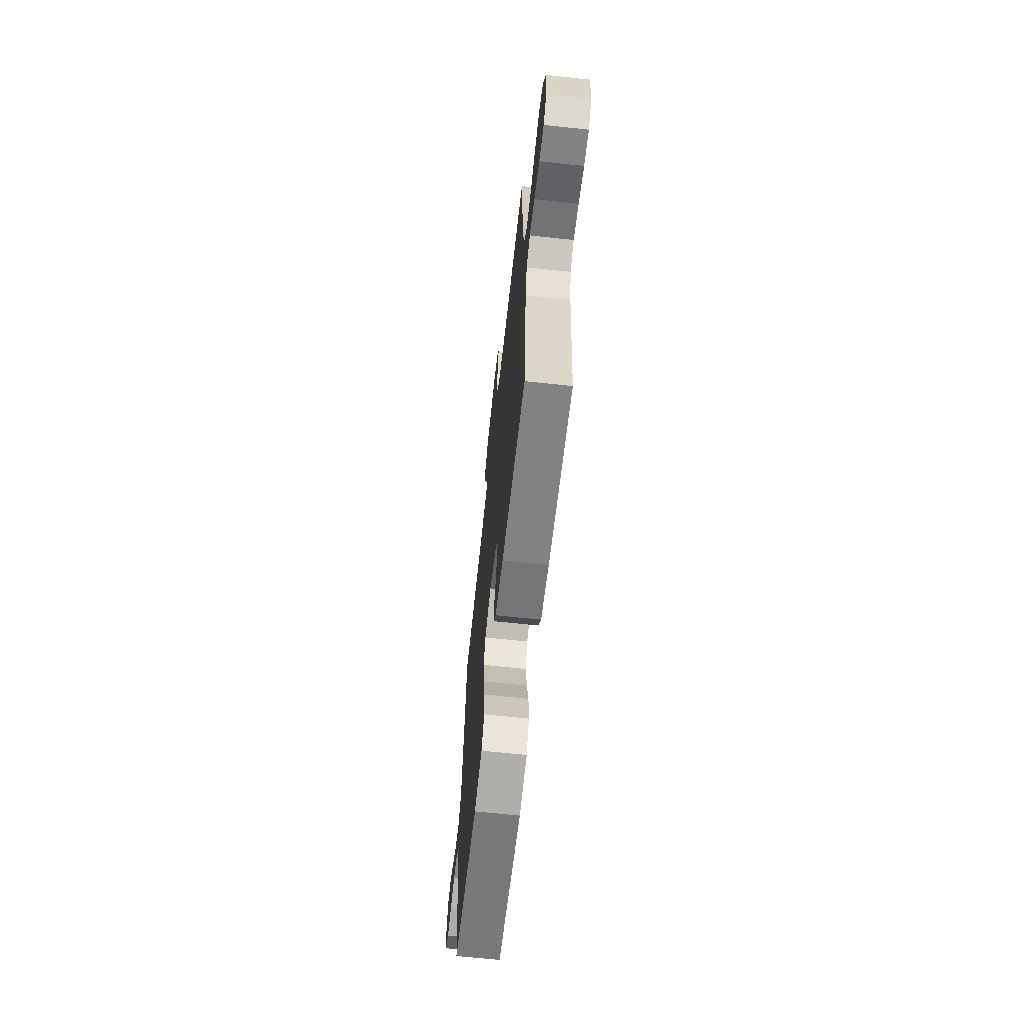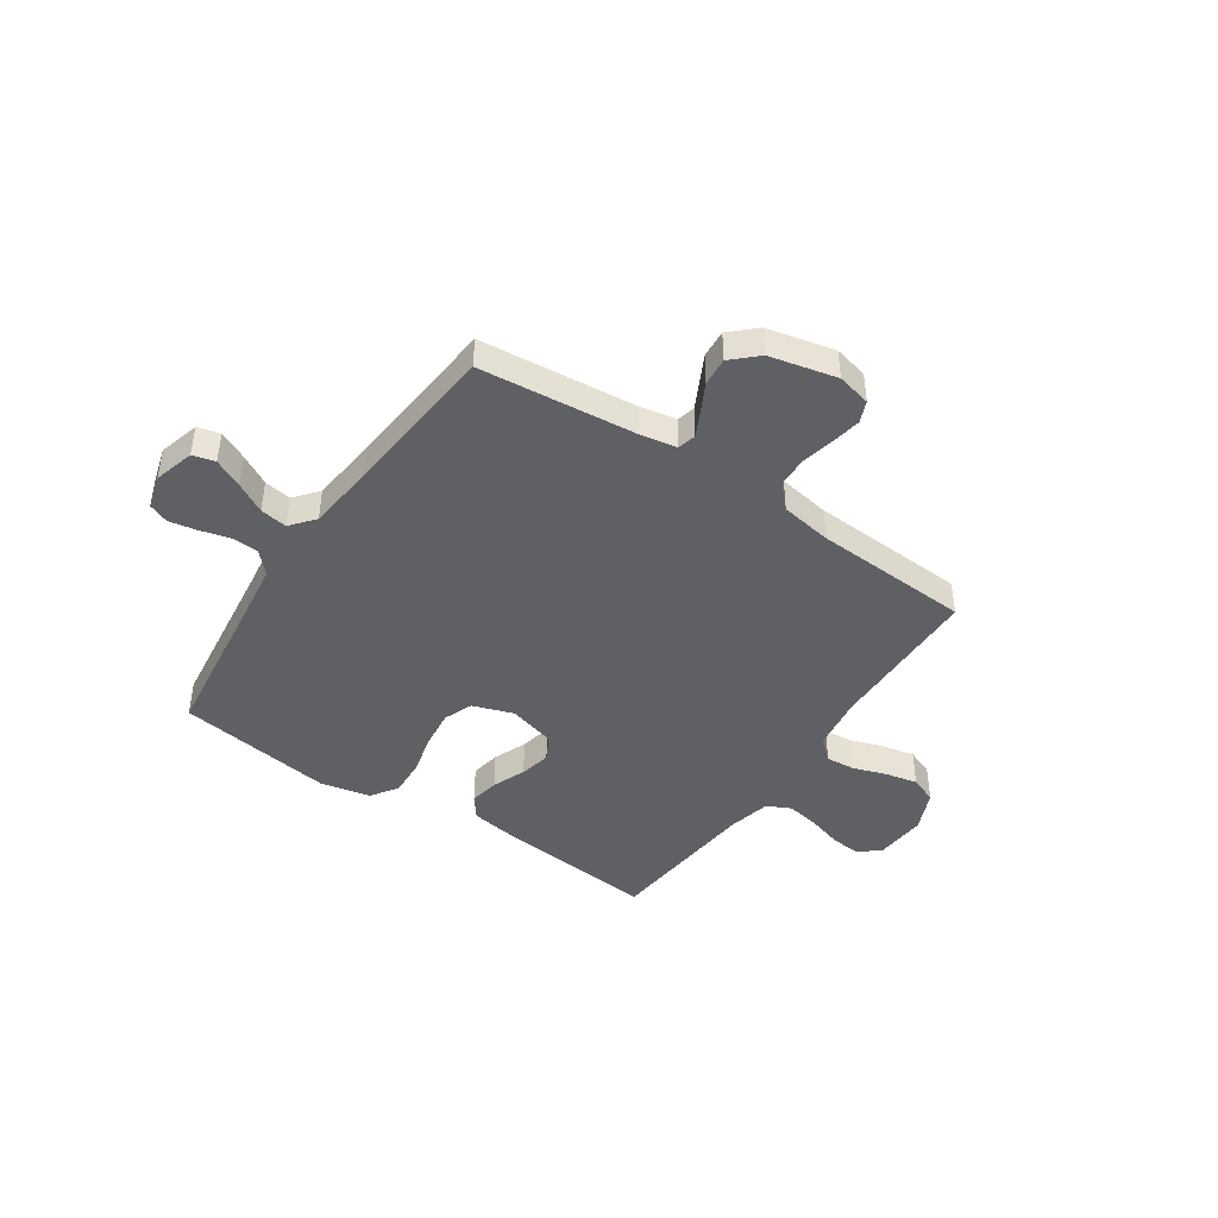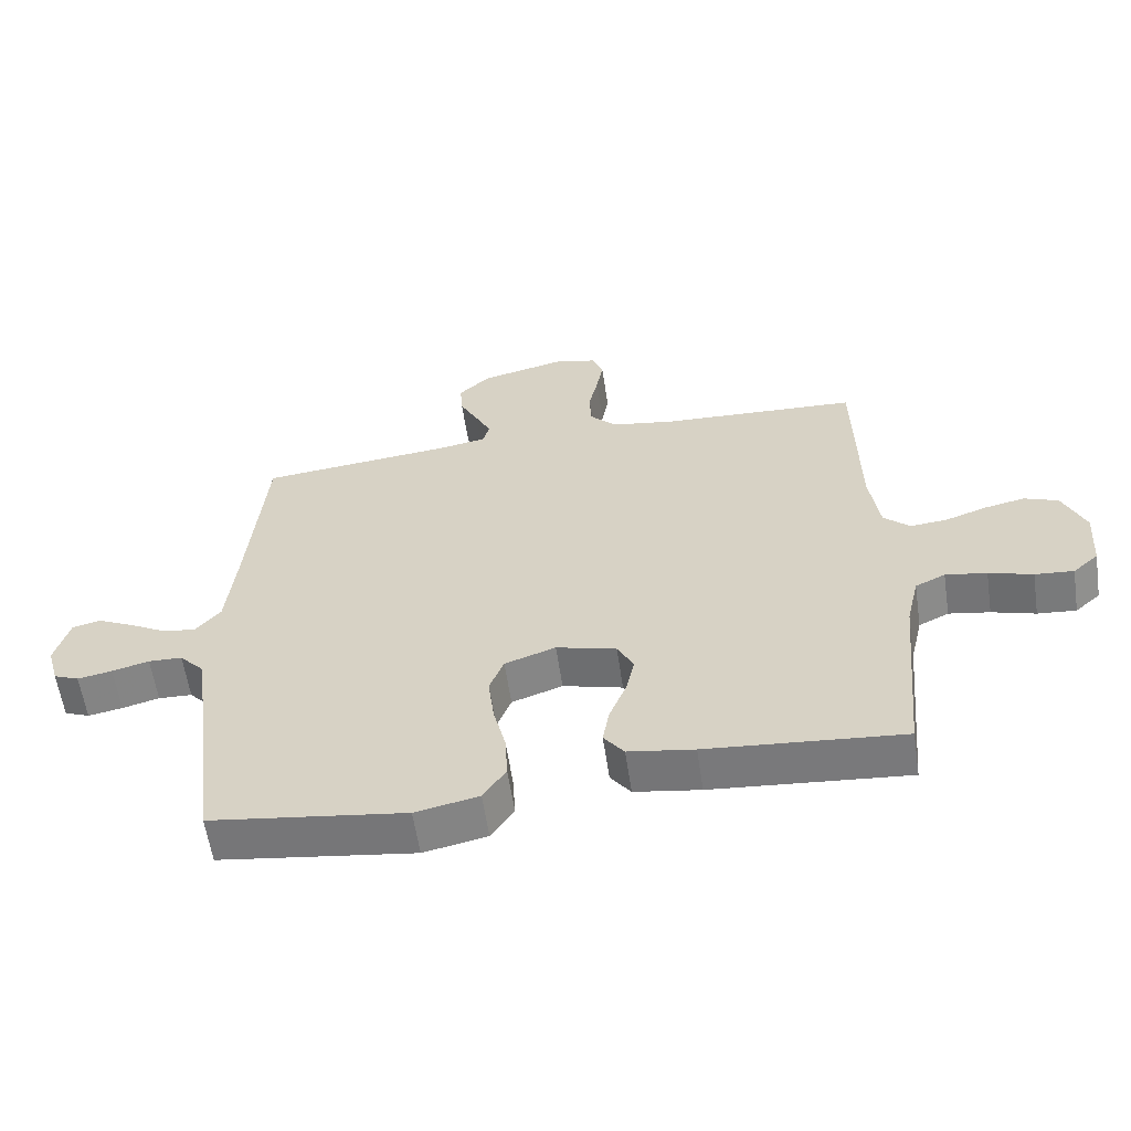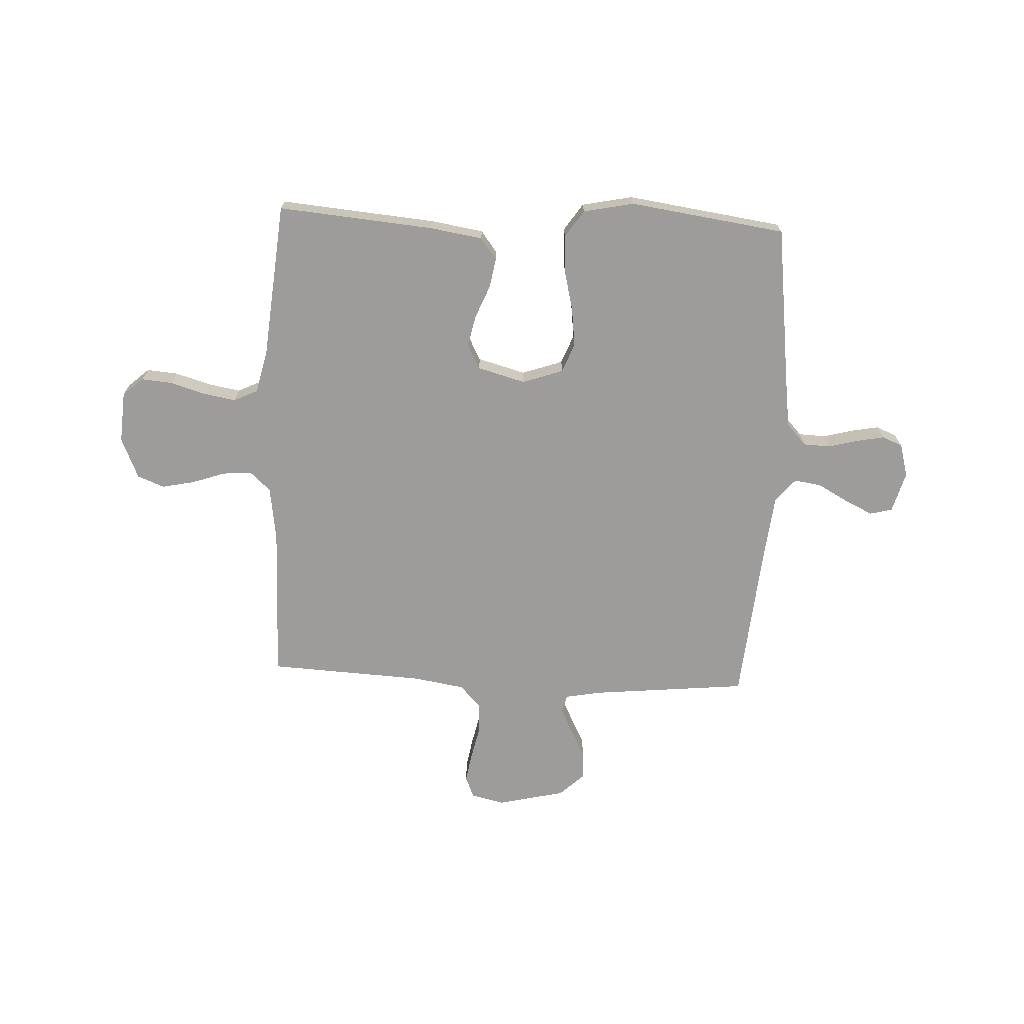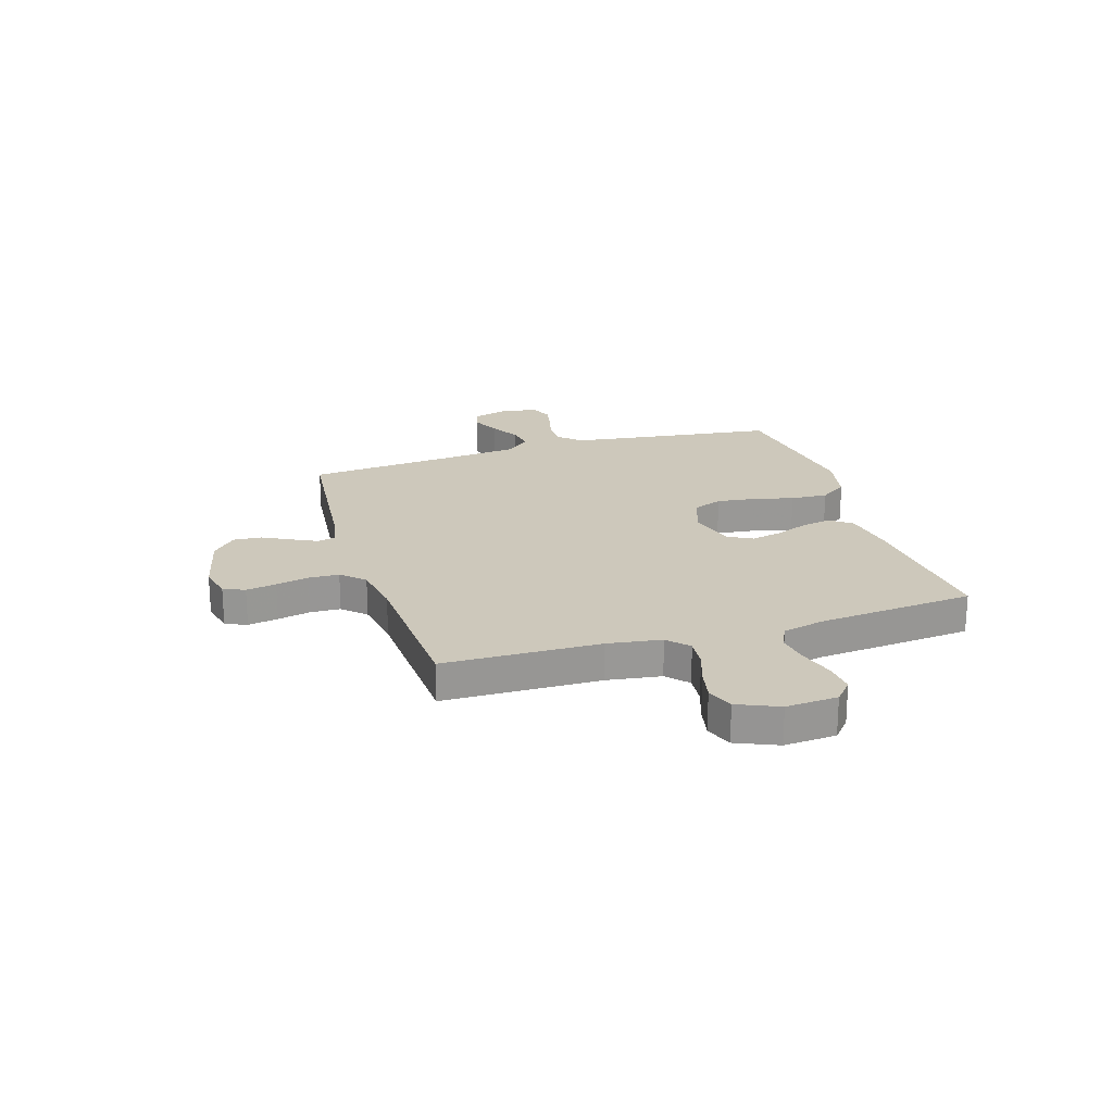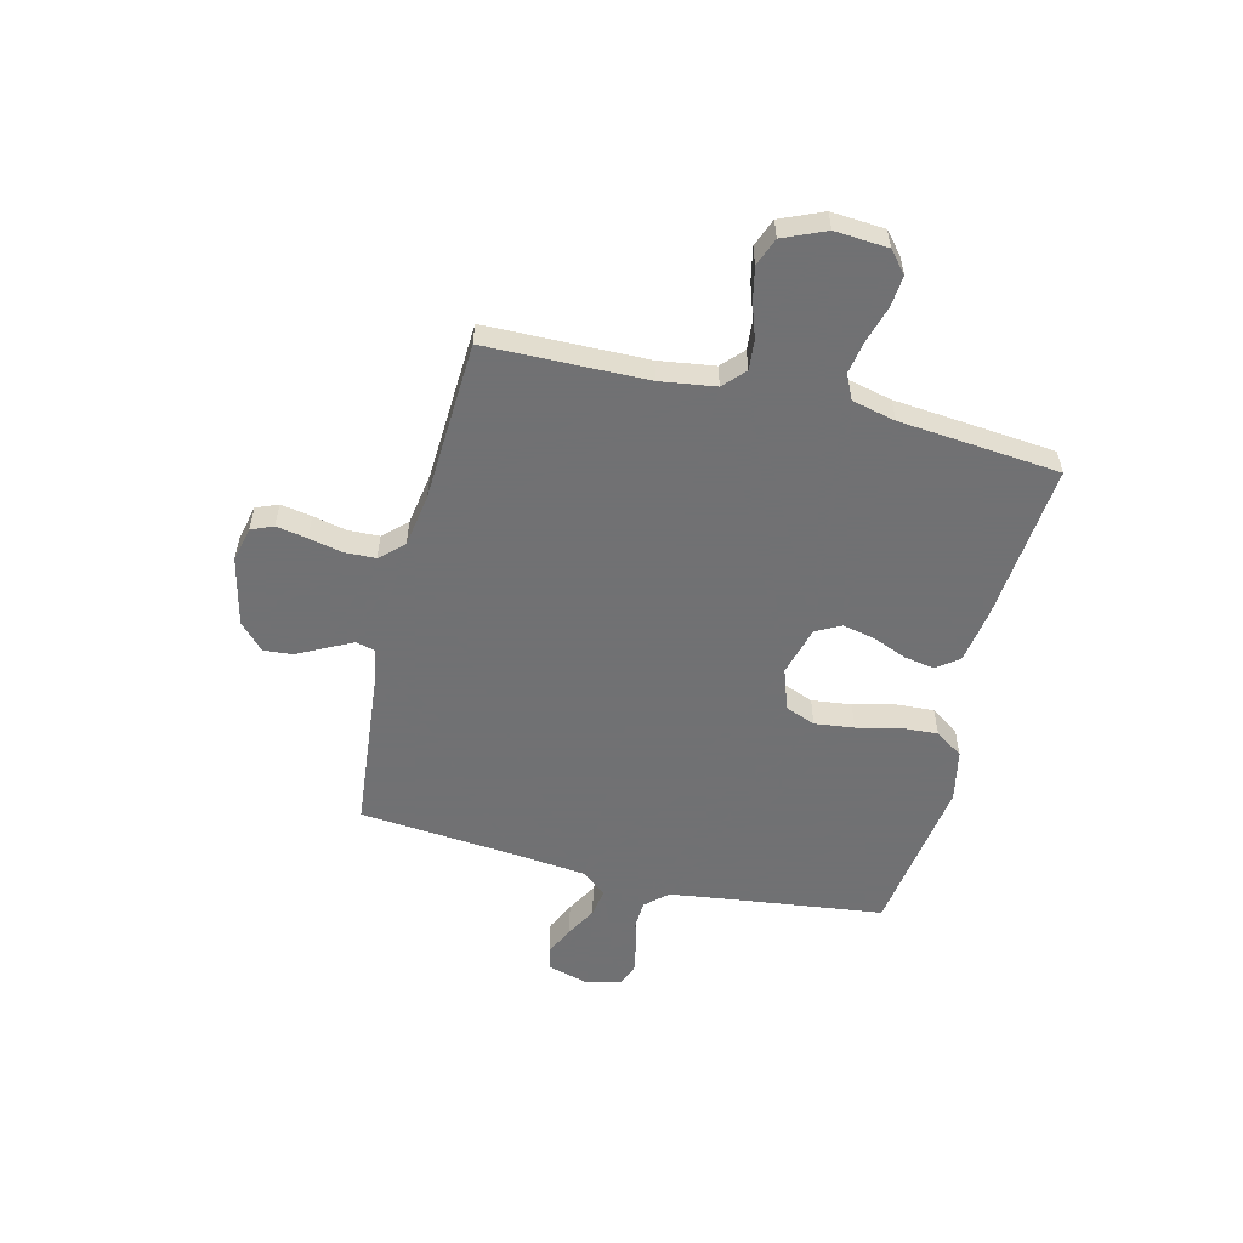
<metadata>
{"format":"obj","ext":"obj","renderer":"f3d","projection":"perspective","resolution":1024,"background":"white","views":[{"elev":-65.8,"azim":83.8,"up":"+Z"},{"elev":-44.2,"azim":-34.1,"up":"+Y"},{"elev":-59.3,"azim":8.5,"up":"+Z"},{"elev":-70.1,"azim":177.3,"up":"+Y"},{"elev":21.8,"azim":72.8,"up":"+Y"},{"elev":-55.3,"azim":76.1,"up":"+Y"}]}
</metadata>
<code>
v -0.5 0.07 0.5
v -0.2 0.07 0.53
v -0.13 0.07 0.543
v -0.121 0.07 0.578
v -0.145 0.07 0.626
v -0.173 0.07 0.68
v -0.177 0.07 0.734
v -0.129 0.07 0.779
v 0 0.07 0.809
v 0.065 0.07 0.794
v 0.082 0.07 0.753
v 0.072 0.07 0.695
v 0.058 0.07 0.632
v 0.06 0.07 0.574
v 0.101 0.07 0.531
v 0.2 0.07 0.515
v 0.5 0.07 0.5
v 0.505 0.07 0.2
v 0.52 0.07 0.096
v 0.56 0.07 0.059
v 0.616 0.07 0.064
v 0.68 0.07 0.086
v 0.742 0.07 0.099
v 0.794 0.07 0.079
v 0.828 0.07 0
v 0.821 0.07 -0.099
v 0.782 0.07 -0.133
v 0.723 0.07 -0.128
v 0.656 0.07 -0.108
v 0.593 0.07 -0.097
v 0.547 0.07 -0.119
v 0.528 0.07 -0.2
v 0.5 0.07 -0.5
v 0.2 0.07 -0.474
v 0.099 0.07 -0.458
v 0.068 0.07 -0.417
v 0.078 0.07 -0.36
v 0.104 0.07 -0.296
v 0.117 0.07 -0.236
v 0.092 0.07 -0.189
v 0 0.07 -0.164
v -0.078 0.07 -0.191
v -0.1 0.07 -0.247
v -0.091 0.07 -0.321
v -0.072 0.07 -0.399
v -0.068 0.07 -0.47
v -0.103 0.07 -0.522
v -0.2 0.07 -0.542
v -0.5 0.07 -0.5
v -0.538 0.07 -0.2
v -0.552 0.07 -0.098
v -0.59 0.07 -0.057
v -0.642 0.07 -0.055
v -0.699 0.07 -0.07
v -0.752 0.07 -0.08
v -0.791 0.07 -0.064
v -0.809 0.07 0
v -0.787 0.07 0.078
v -0.744 0.07 0.089
v -0.689 0.07 0.063
v -0.631 0.07 0.031
v -0.579 0.07 0.023
v -0.541 0.07 0.069
v -0.527 0.07 0.2
v -0.5 0 0.5
v -0.2 0 0.53
v -0.13 0 0.543
v -0.121 0 0.578
v -0.145 0 0.626
v -0.173 0 0.68
v -0.177 0 0.734
v -0.129 0 0.779
v 0 0 0.809
v 0.065 0 0.794
v 0.082 0 0.753
v 0.072 0 0.695
v 0.058 0 0.632
v 0.06 0 0.574
v 0.101 0 0.531
v 0.2 0 0.515
v 0.5 0 0.5
v 0.505 0 0.2
v 0.52 0 0.096
v 0.56 0 0.059
v 0.616 0 0.064
v 0.68 0 0.086
v 0.742 0 0.099
v 0.794 0 0.079
v 0.828 0 0
v 0.821 0 -0.099
v 0.782 0 -0.133
v 0.723 0 -0.128
v 0.656 0 -0.108
v 0.593 0 -0.097
v 0.547 0 -0.119
v 0.528 0 -0.2
v 0.5 0 -0.5
v 0.2 0 -0.474
v 0.099 0 -0.458
v 0.068 0 -0.417
v 0.078 0 -0.36
v 0.104 0 -0.296
v 0.117 0 -0.236
v 0.092 0 -0.189
v 0 0 -0.164
v -0.078 0 -0.191
v -0.1 0 -0.247
v -0.091 0 -0.321
v -0.072 0 -0.399
v -0.068 0 -0.47
v -0.103 0 -0.522
v -0.2 0 -0.542
v -0.5 0 -0.5
v -0.538 0 -0.2
v -0.552 0 -0.098
v -0.59 0 -0.057
v -0.642 0 -0.055
v -0.699 0 -0.07
v -0.752 0 -0.08
v -0.791 0 -0.064
v -0.809 0 0
v -0.787 0 0.078
v -0.744 0 0.089
v -0.689 0 0.063
v -0.631 0 0.031
v -0.579 0 0.023
v -0.541 0 0.069
v -0.527 0 0.2
f 58 59 60 61
f 56 57 58 61
f 56 61 62
f 53 54 55 56
f 53 56 62
f 52 53 62 63
f 47 48 49 50
f 47 50 51
f 44 45 46 47
f 43 44 47 51
f 42 43 51 52
f 35 36 37 38
f 35 38 39
f 32 33 34 35
f 31 32 35 39
f 30 31 39 40
f 26 27 28 29
f 26 29 30
f 25 26 30
f 21 22 23 24
f 20 21 24 25
f 16 17 18
f 15 16 18 19
f 10 11 12 13
f 8 9 10 13
f 8 13 14
f 5 6 7 8
f 4 5 8 14
f 3 4 14 15
f 64 1 2
f 63 64 2 3
f 41 42 52 63
f 20 25 30 40
f 19 20 40 41
f 19 41 63
f 3 15 19 63
f 125 124 123 122
f 125 122 121 120
f 126 125 120
f 120 119 118 117
f 126 120 117
f 127 126 117 116
f 114 113 112 111
f 115 114 111
f 111 110 109 108
f 115 111 108 107
f 116 115 107 106
f 102 101 100 99
f 103 102 99
f 99 98 97 96
f 103 99 96 95
f 104 103 95 94
f 93 92 91 90
f 94 93 90
f 94 90 89
f 88 87 86 85
f 89 88 85 84
f 82 81 80
f 83 82 80 79
f 77 76 75 74
f 77 74 73 72
f 78 77 72
f 72 71 70 69
f 78 72 69 68
f 79 78 68 67
f 66 65 128
f 67 66 128 127
f 127 116 106 105
f 104 94 89 84
f 105 104 84 83
f 127 105 83
f 127 83 79 67
f 1 65 66 2
f 2 66 67 3
f 3 67 68 4
f 4 68 69 5
f 5 69 70 6
f 6 70 71 7
f 7 71 72 8
f 8 72 73 9
f 9 73 74 10
f 10 74 75 11
f 11 75 76 12
f 12 76 77 13
f 13 77 78 14
f 14 78 79 15
f 15 79 80 16
f 16 80 81 17
f 17 81 82 18
f 18 82 83 19
f 19 83 84 20
f 20 84 85 21
f 21 85 86 22
f 22 86 87 23
f 23 87 88 24
f 24 88 89 25
f 25 89 90 26
f 26 90 91 27
f 27 91 92 28
f 28 92 93 29
f 29 93 94 30
f 30 94 95 31
f 31 95 96 32
f 32 96 97 33
f 33 97 98 34
f 34 98 99 35
f 35 99 100 36
f 36 100 101 37
f 37 101 102 38
f 38 102 103 39
f 39 103 104 40
f 40 104 105 41
f 41 105 106 42
f 42 106 107 43
f 43 107 108 44
f 44 108 109 45
f 45 109 110 46
f 46 110 111 47
f 47 111 112 48
f 48 112 113 49
f 49 113 114 50
f 50 114 115 51
f 51 115 116 52
f 52 116 117 53
f 53 117 118 54
f 54 118 119 55
f 55 119 120 56
f 56 120 121 57
f 57 121 122 58
f 58 122 123 59
f 59 123 124 60
f 60 124 125 61
f 61 125 126 62
f 62 126 127 63
f 63 127 128 64
f 64 128 65 1

</code>
